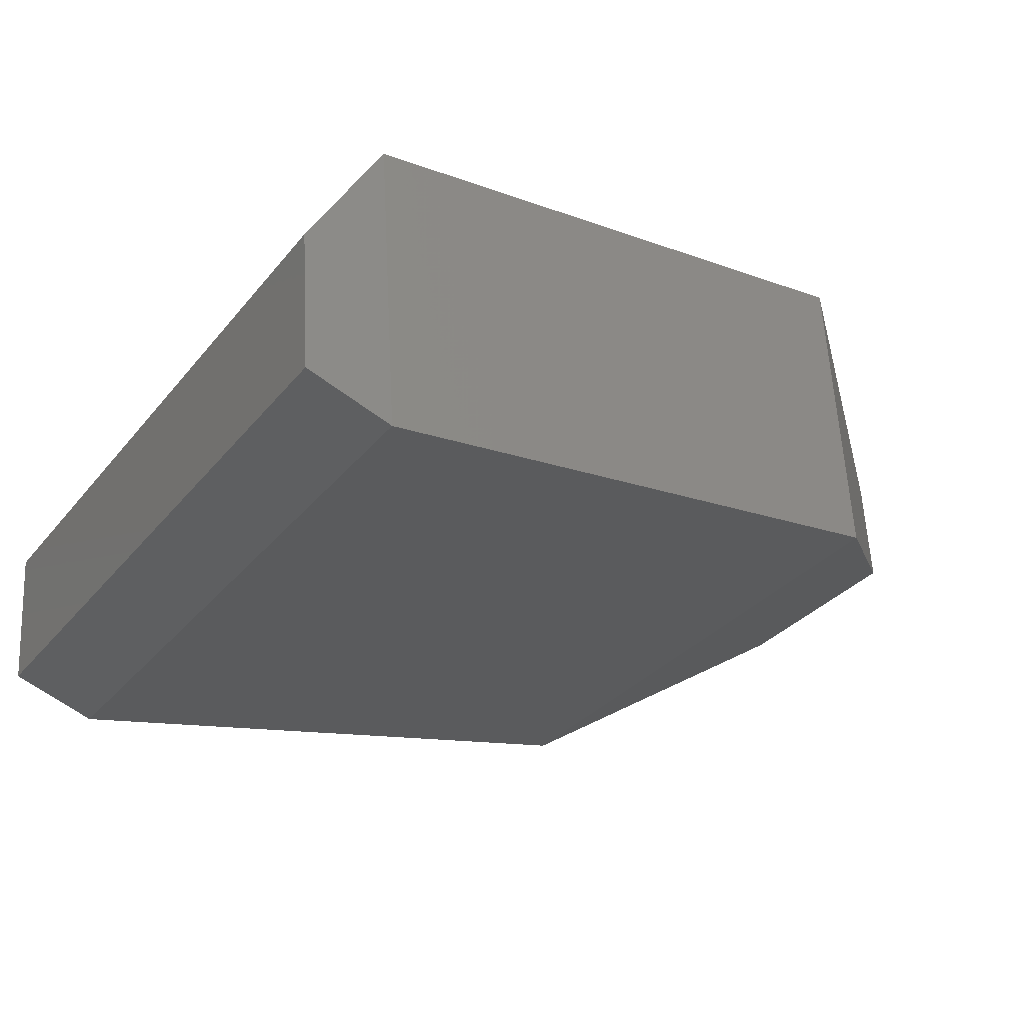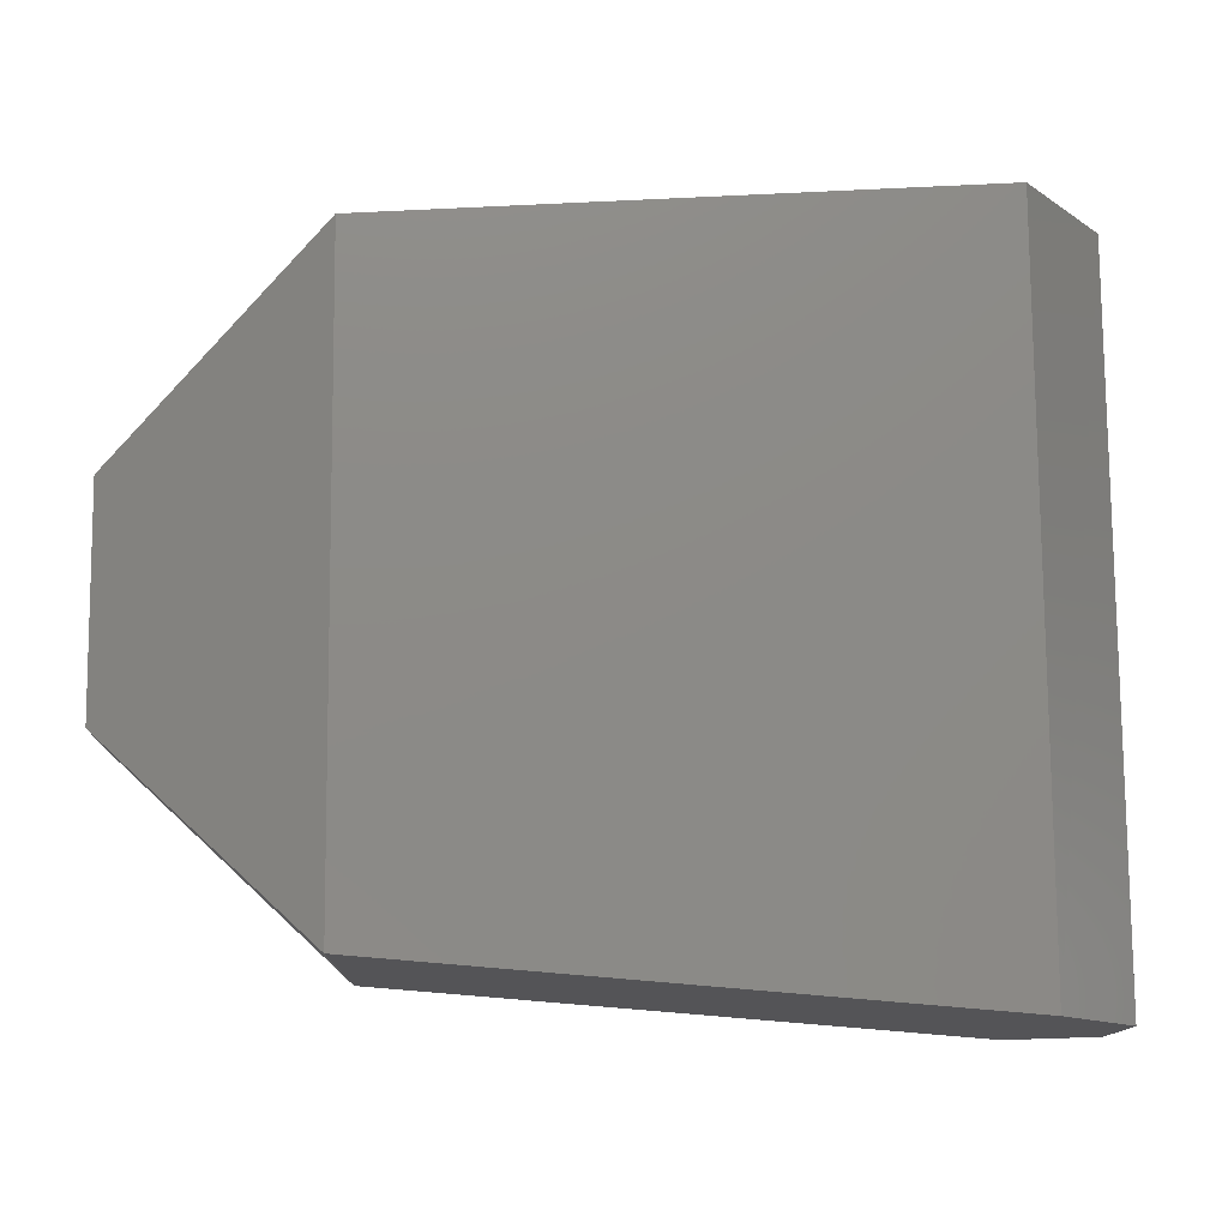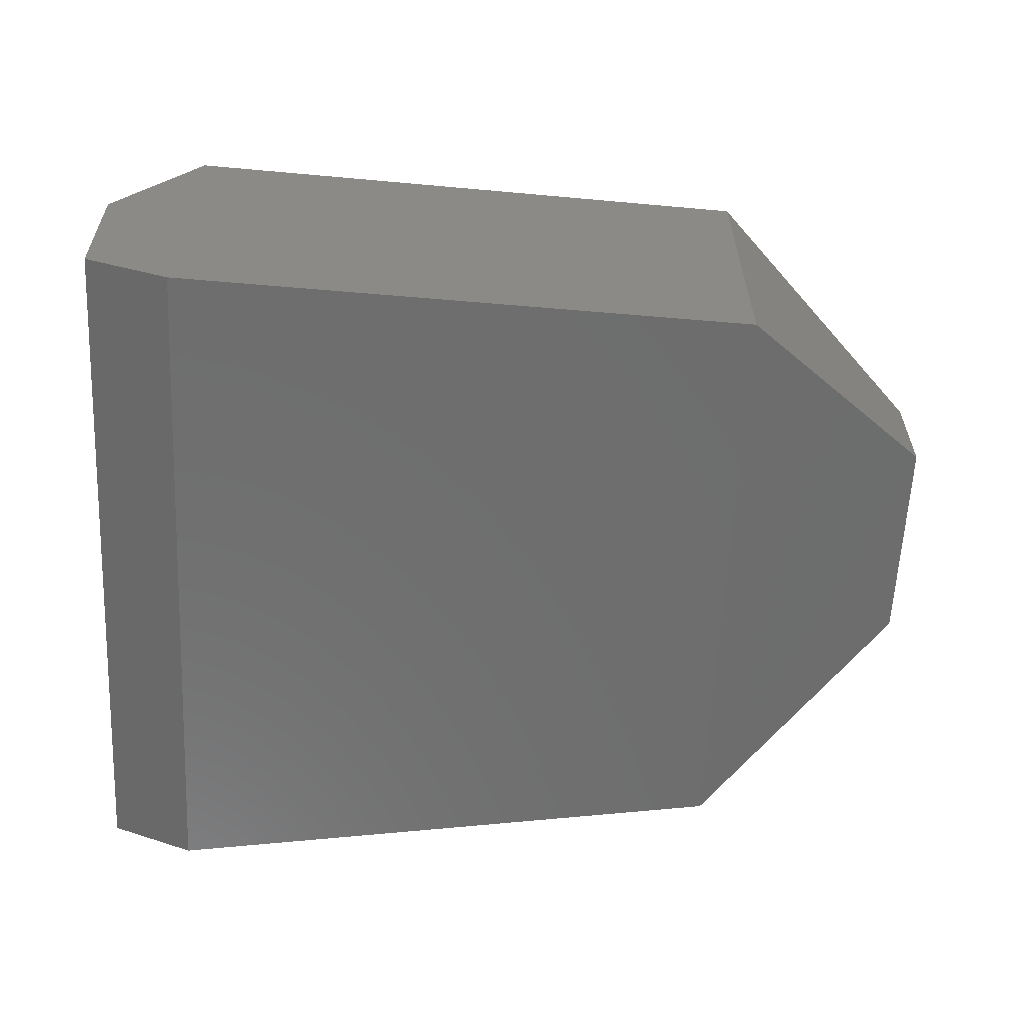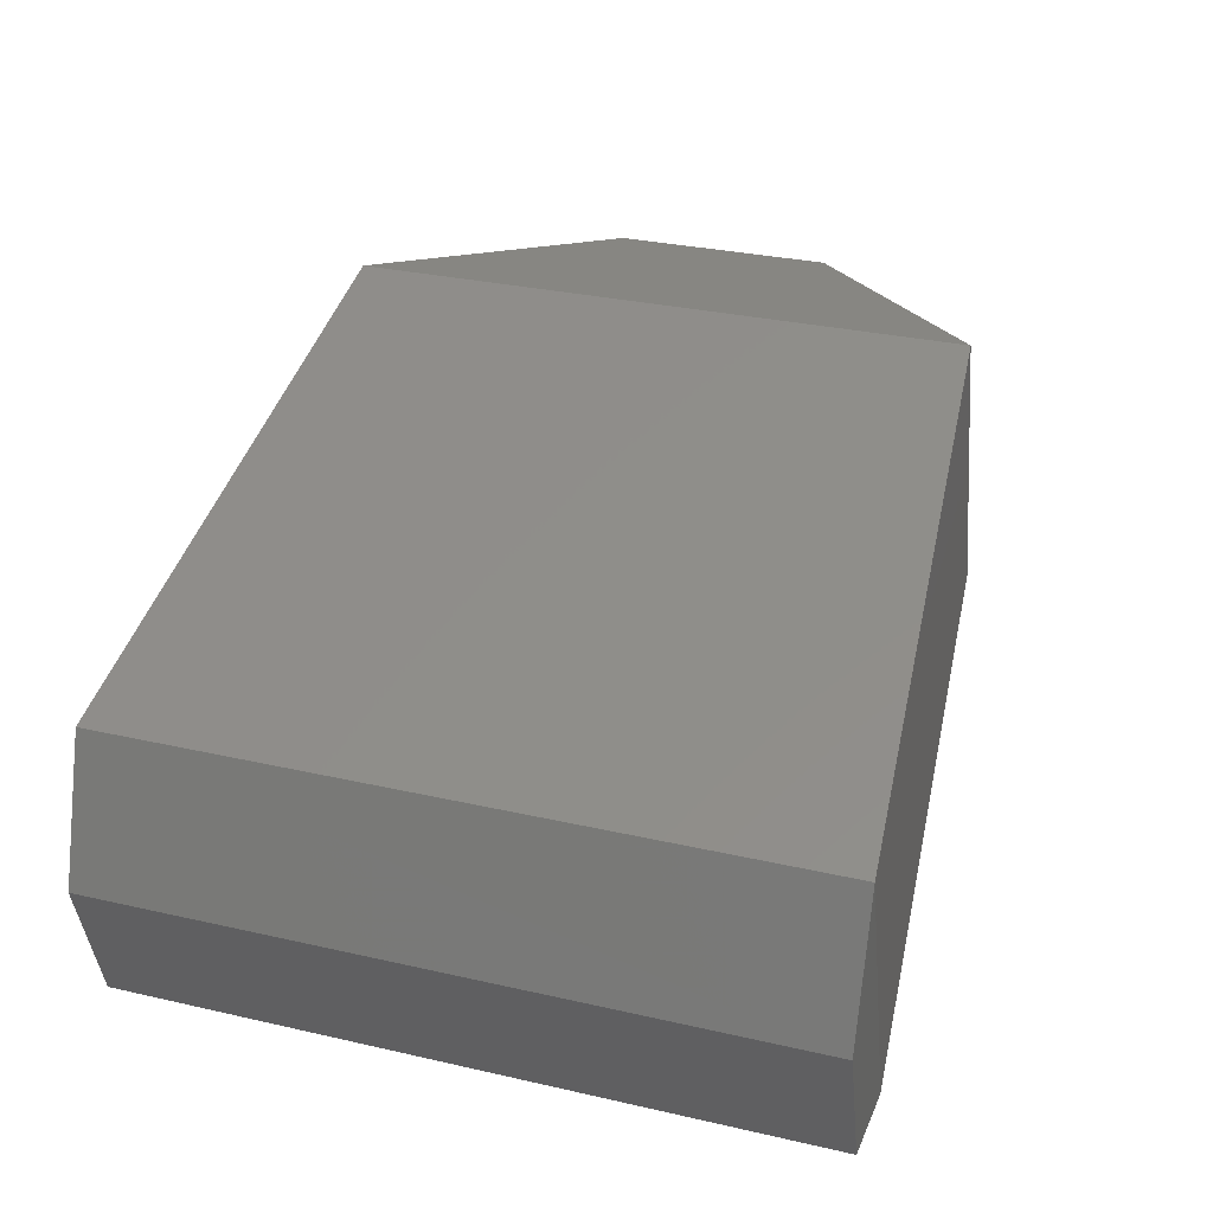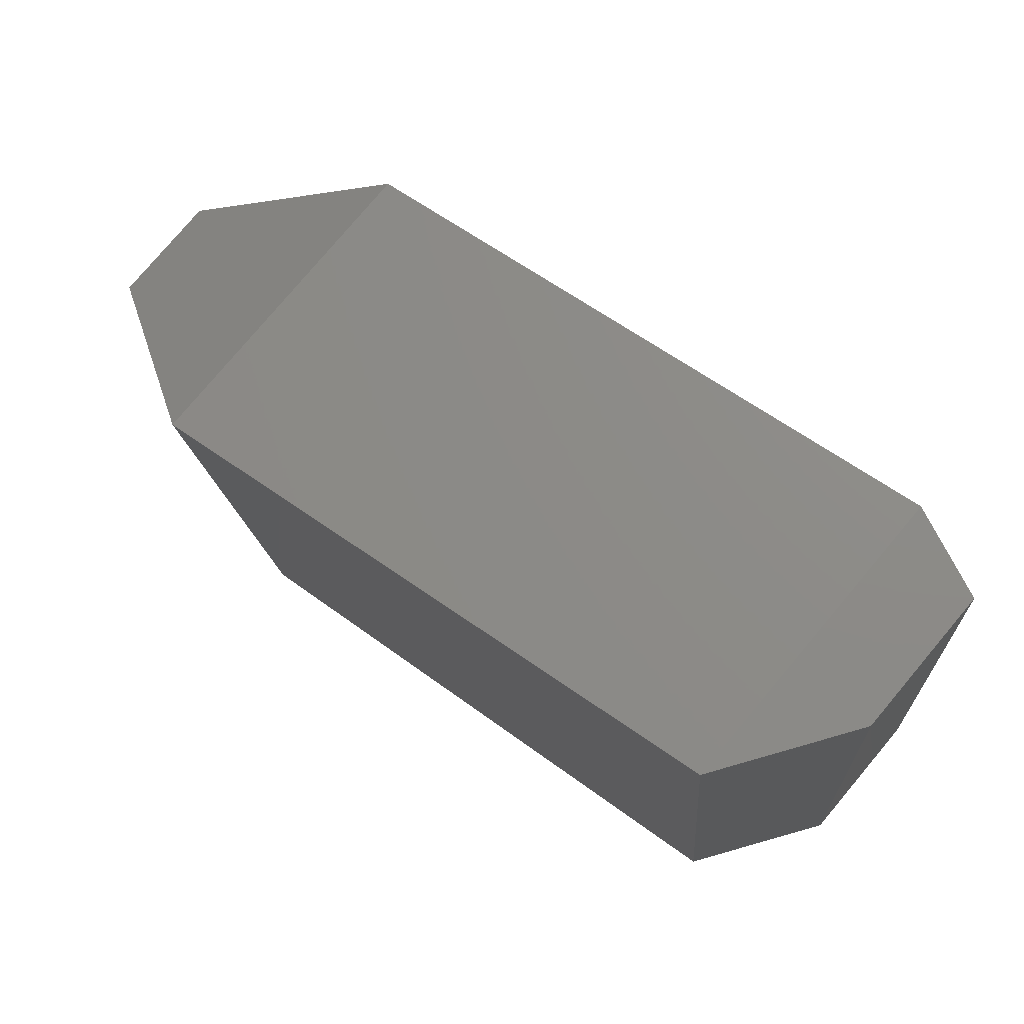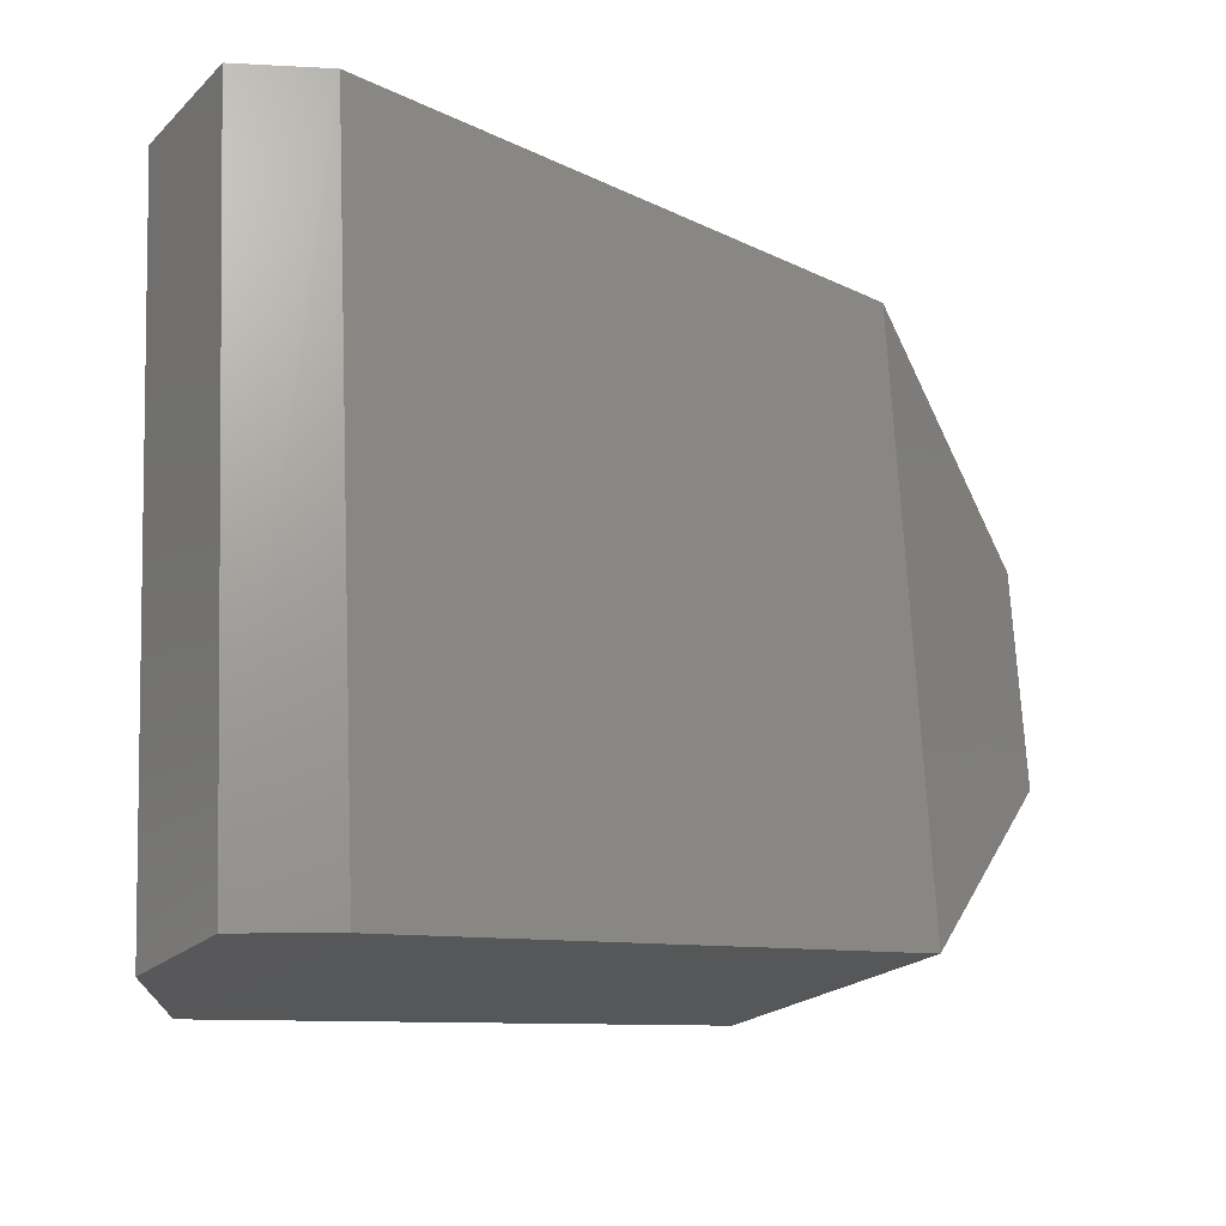
<metadata>
{"format":"stl","ext":"stl","renderer":"f3d","projection":"perspective","resolution":1024,"background":"white","views":[{"elev":-24.5,"azim":148.5,"up":"+Z"},{"elev":-18.1,"azim":-0.8,"up":"+Y"},{"elev":-54.5,"azim":177.7,"up":"+Z"},{"elev":48.1,"azim":108.1,"up":"+Z"},{"elev":71.3,"azim":40.5,"up":"+Y"},{"elev":-15.4,"azim":147.5,"up":"+Y"}]}
</metadata>
<code>
# stl→obj: 16 verts, 28 faces
v 4.722e+05 5.03e+04 7.029e+04
v 4.728e+05 -1501 6.52e+04
v 5.219e+05 9.518e+04 9.821e+04
v 5.233e+05 -5.017e+04 8.399e+04
v 6.616e+05 1.09e+05 8.66e+04
v 6.629e+05 -5.917e+04 7.016e+04
v 6.819e+05 1.121e+05 5.672e+04
v 6.833e+05 -5.604e+04 4.015e+04
v 6.832e+05 -5.265e+04 5839
v 4.726e+05 978.1 3.924e+04
v 5.23e+05 -4.299e+04 1.106e+04
v 6.626e+05 -5.199e+04 -2772
v 4.722e+05 5.291e+04 4.433e+04
v 5.217e+05 1.024e+05 2.528e+04
v 6.613e+05 1.162e+05 1.38e+04
v 6.818e+05 1.155e+05 2.241e+04
f 1 2 3
f 2 3 4
f 3 4 5
f 4 5 6
f 5 6 7
f 6 7 8
f 7 8 9
f 2 10 4
f 10 4 11
f 4 11 6
f 11 6 12
f 6 12 8
f 12 8 9
f 10 13 11
f 13 11 14
f 11 14 15
f 11 12 15
f 12 15 9
f 15 9 16
f 13 1 14
f 1 14 3
f 14 3 5
f 14 15 5
f 15 5 16
f 5 16 7
f 2 1 10
f 1 10 13
f 9 7 16

</code>
